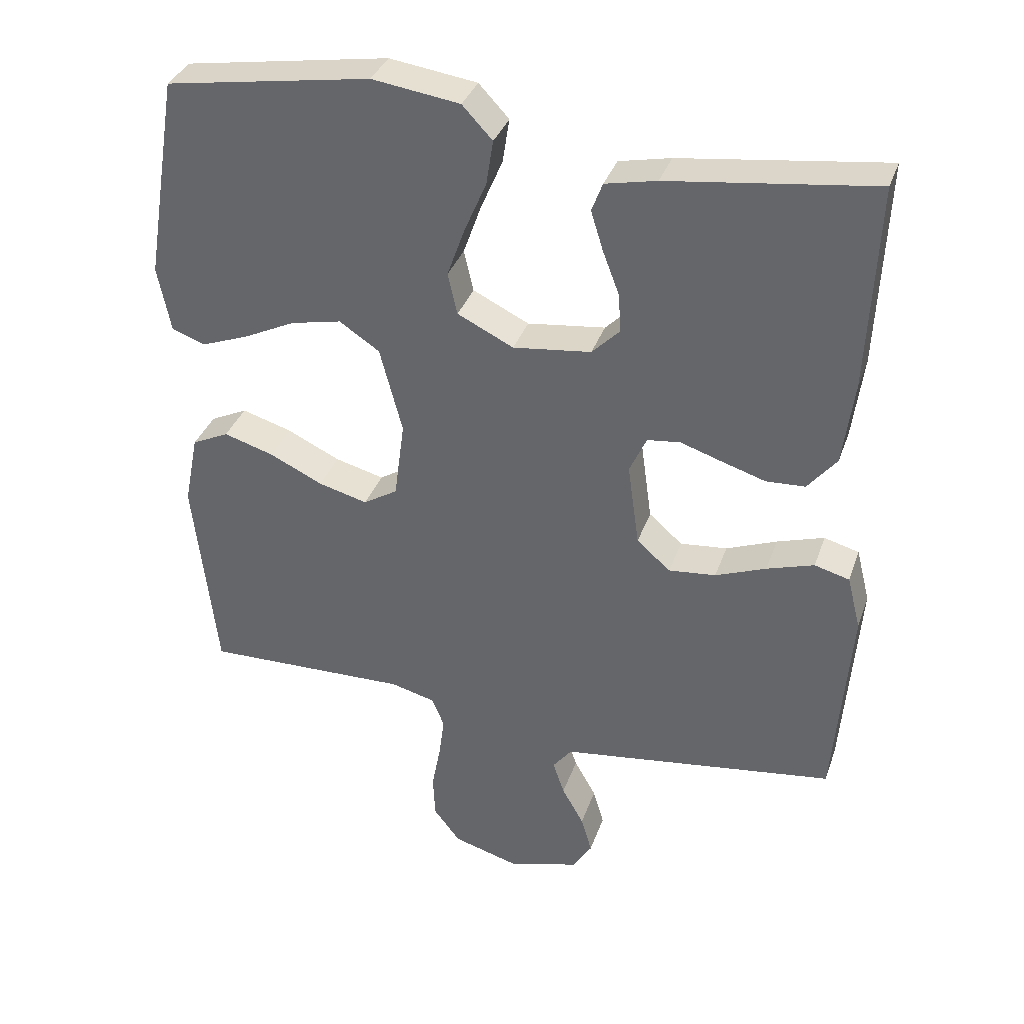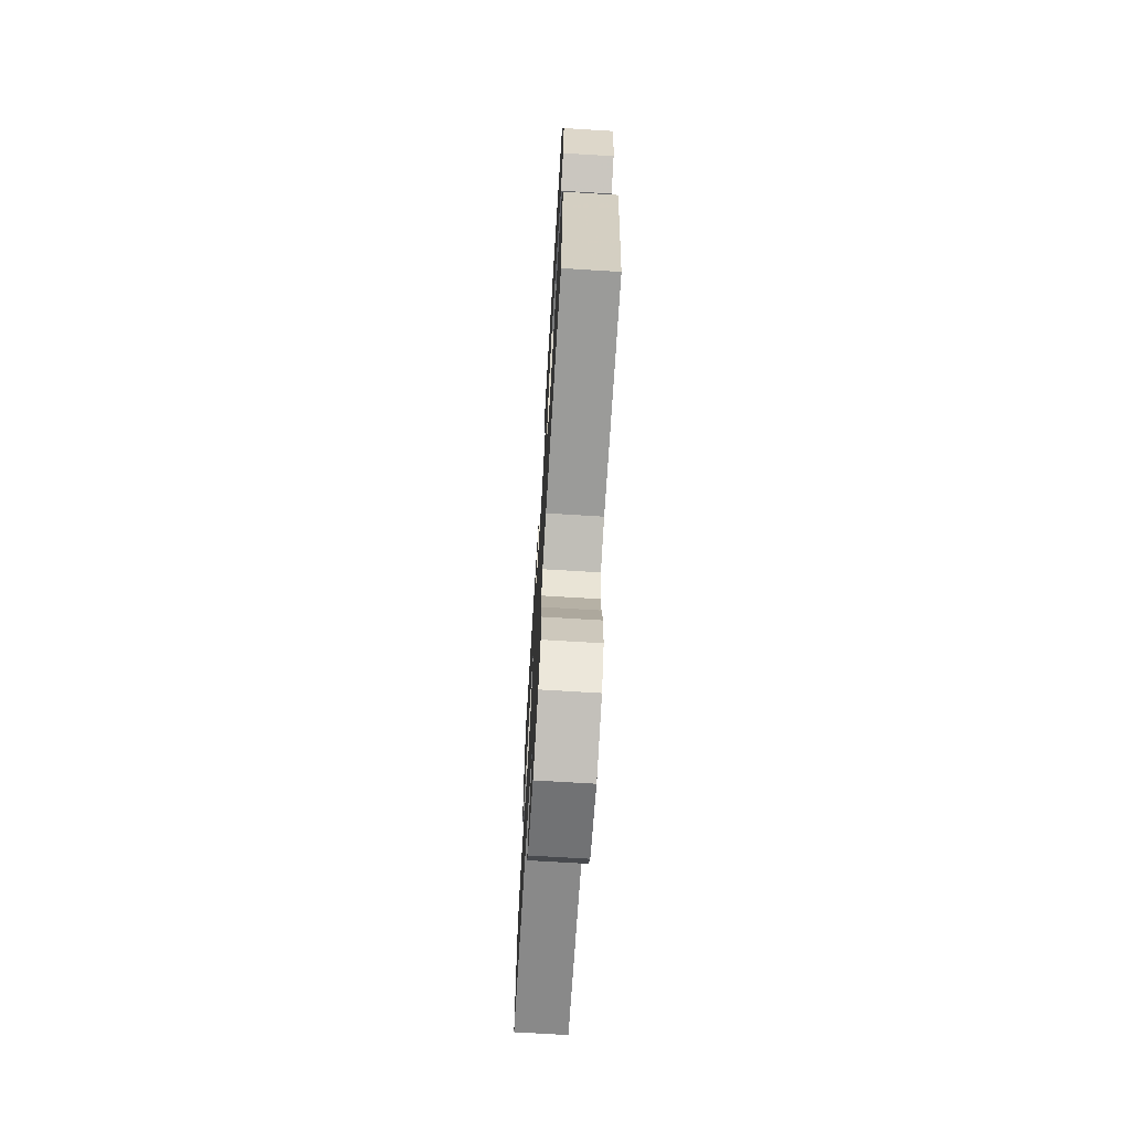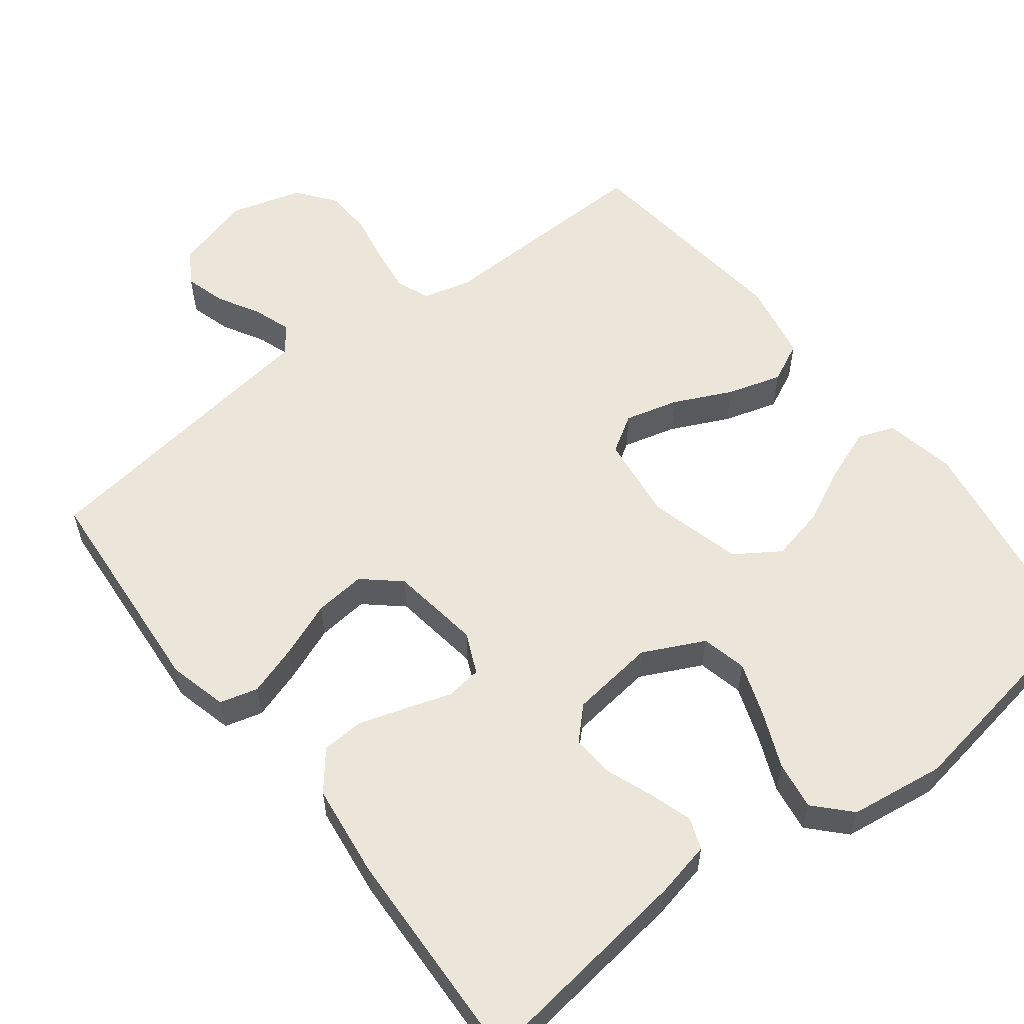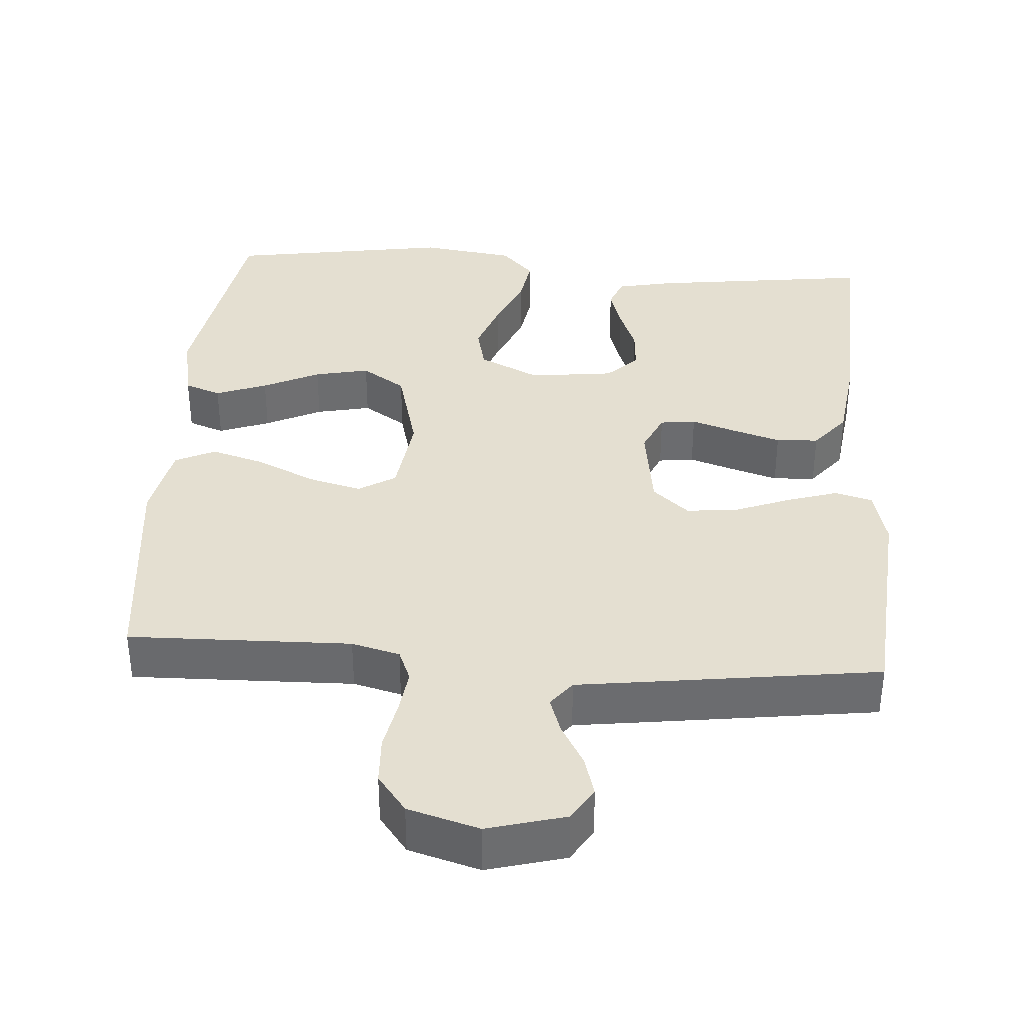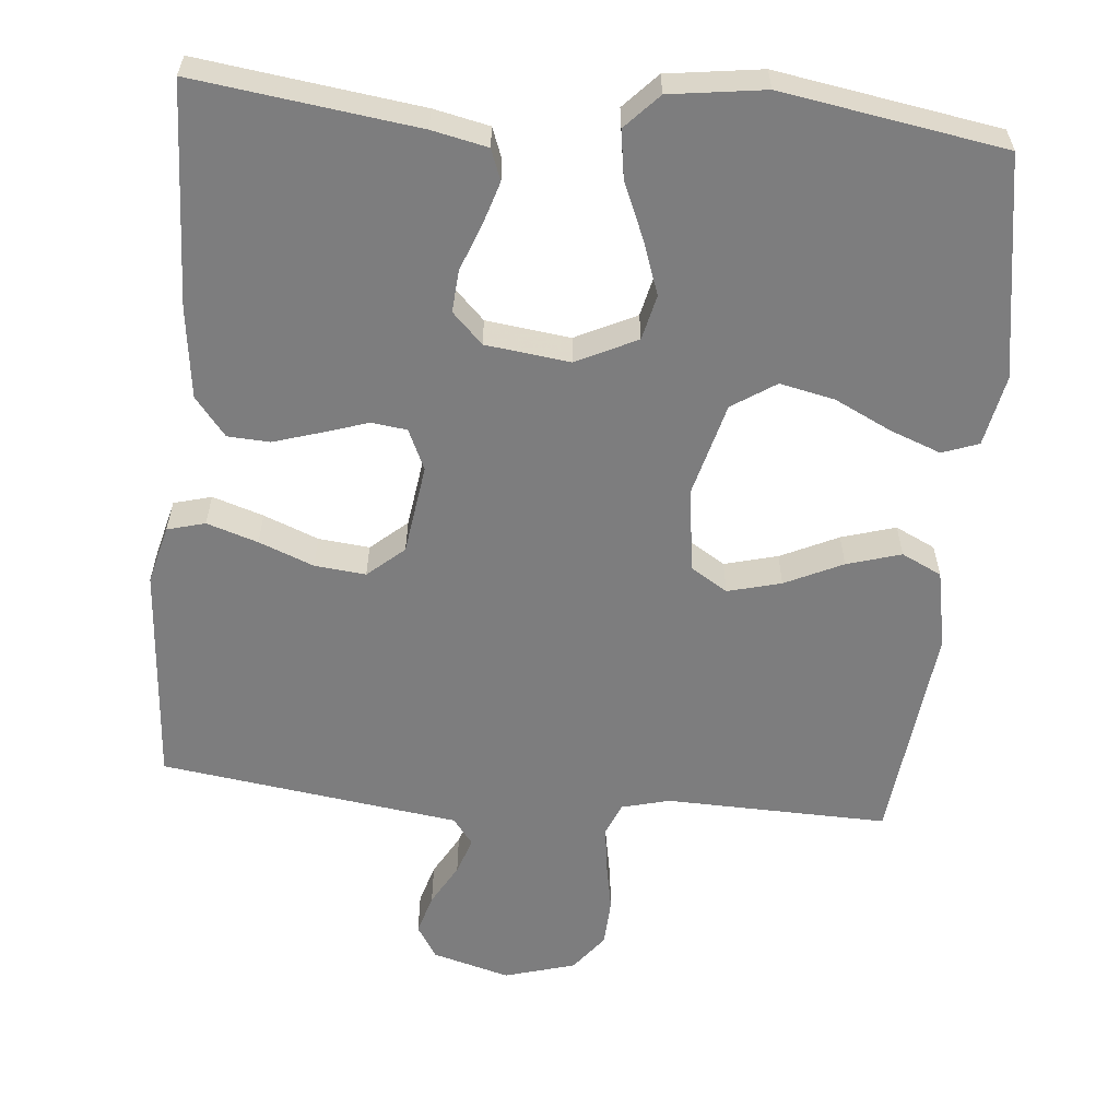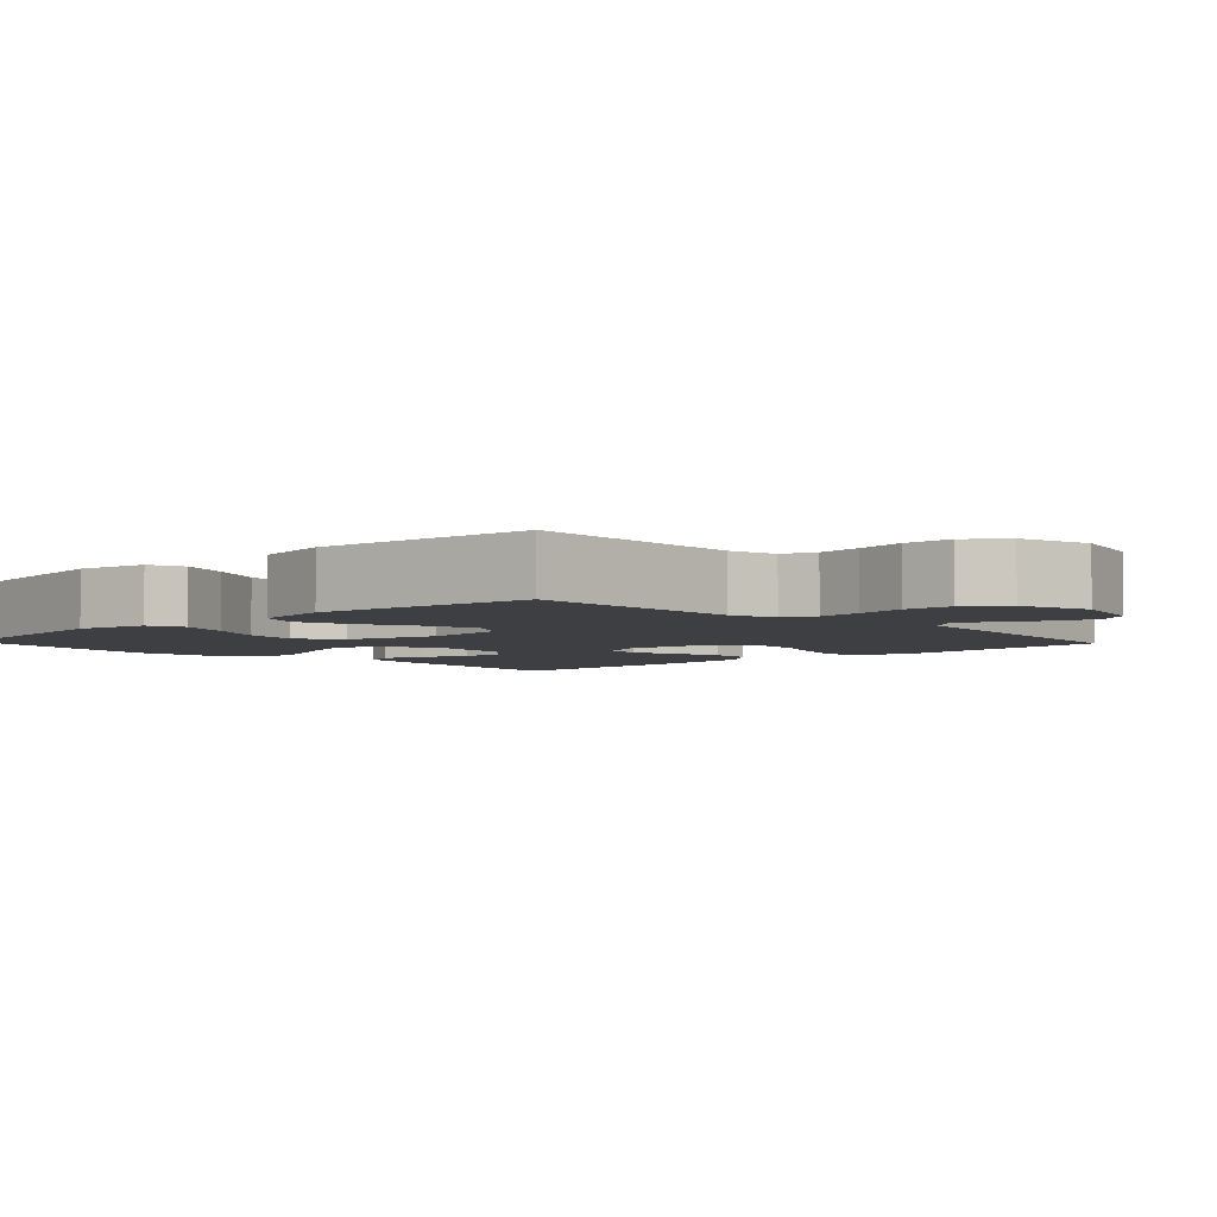
<metadata>
{"format":"obj","ext":"obj","renderer":"f3d","projection":"perspective","resolution":1024,"background":"white","views":[{"elev":35.2,"azim":-162.0,"up":"+Z"},{"elev":-70.9,"azim":86.5,"up":"+Z"},{"elev":57.4,"azim":-37.7,"up":"+Y"},{"elev":36.6,"azim":-175.9,"up":"+Y"},{"elev":-59.1,"azim":-5.4,"up":"+Y"},{"elev":-4.2,"azim":133.4,"up":"+Y"}]}
</metadata>
<code>
v 0.5 0.07 -0.5
v 0.2 0.07 -0.493
v 0.135 0.07 -0.51
v 0.117 0.07 -0.554
v 0.125 0.07 -0.615
v 0.138 0.07 -0.683
v 0.135 0.07 -0.748
v 0.096 0.07 -0.799
v 0 0.07 -0.827
v -0.105 0.07 -0.798
v -0.133 0.07 -0.753
v -0.117 0.07 -0.698
v -0.085 0.07 -0.641
v -0.068 0.07 -0.591
v -0.096 0.07 -0.555
v -0.2 0.07 -0.541
v -0.5 0.07 -0.5
v -0.523 0.07 -0.2
v -0.503 0.07 -0.121
v -0.452 0.07 -0.107
v -0.383 0.07 -0.129
v -0.309 0.07 -0.158
v -0.24 0.07 -0.165
v -0.191 0.07 -0.122
v -0.174 0.07 0
v -0.199 0.07 0.055
v -0.247 0.07 0.061
v -0.308 0.07 0.041
v -0.372 0.07 0.021
v -0.429 0.07 0.024
v -0.471 0.07 0.076
v -0.487 0.07 0.2
v -0.5 0.07 0.5
v -0.2 0.07 0.461
v -0.125 0.07 0.445
v -0.109 0.07 0.403
v -0.127 0.07 0.345
v -0.151 0.07 0.282
v -0.155 0.07 0.225
v -0.114 0.07 0.184
v 0 0.07 0.17
v 0.082 0.07 0.21
v 0.096 0.07 0.271
v 0.07 0.07 0.344
v 0.038 0.07 0.419
v 0.028 0.07 0.484
v 0.072 0.07 0.531
v 0.2 0.07 0.549
v 0.5 0.07 0.5
v 0.549 0.07 0.2
v 0.53 0.07 0.104
v 0.481 0.07 0.086
v 0.412 0.07 0.112
v 0.336 0.07 0.149
v 0.262 0.07 0.165
v 0.203 0.07 0.126
v 0.17 0.07 0
v 0.185 0.07 -0.115
v 0.235 0.07 -0.146
v 0.307 0.07 -0.127
v 0.385 0.07 -0.09
v 0.458 0.07 -0.068
v 0.512 0.07 -0.094
v 0.533 0.07 -0.2
v 0.5 0 -0.5
v 0.2 0 -0.493
v 0.135 0 -0.51
v 0.117 0 -0.554
v 0.125 0 -0.615
v 0.138 0 -0.683
v 0.135 0 -0.748
v 0.096 0 -0.799
v 0 0 -0.827
v -0.105 0 -0.798
v -0.133 0 -0.753
v -0.117 0 -0.698
v -0.085 0 -0.641
v -0.068 0 -0.591
v -0.096 0 -0.555
v -0.2 0 -0.541
v -0.5 0 -0.5
v -0.523 0 -0.2
v -0.503 0 -0.121
v -0.452 0 -0.107
v -0.383 0 -0.129
v -0.309 0 -0.158
v -0.24 0 -0.165
v -0.191 0 -0.122
v -0.174 0 0
v -0.199 0 0.055
v -0.247 0 0.061
v -0.308 0 0.041
v -0.372 0 0.021
v -0.429 0 0.024
v -0.471 0 0.076
v -0.487 0 0.2
v -0.5 0 0.5
v -0.2 0 0.461
v -0.125 0 0.445
v -0.109 0 0.403
v -0.127 0 0.345
v -0.151 0 0.282
v -0.155 0 0.225
v -0.114 0 0.184
v 0 0 0.17
v 0.082 0 0.21
v 0.096 0 0.271
v 0.07 0 0.344
v 0.038 0 0.419
v 0.028 0 0.484
v 0.072 0 0.531
v 0.2 0 0.549
v 0.5 0 0.5
v 0.549 0 0.2
v 0.53 0 0.104
v 0.481 0 0.086
v 0.412 0 0.112
v 0.336 0 0.149
v 0.262 0 0.165
v 0.203 0 0.126
v 0.17 0 0
v 0.185 0 -0.115
v 0.235 0 -0.146
v 0.307 0 -0.127
v 0.385 0 -0.09
v 0.458 0 -0.068
v 0.512 0 -0.094
v 0.533 0 -0.2
f 64 1 2
f 63 64 2
f 62 63 2
f 61 62 2
f 60 61 2
f 59 60 2 3
f 58 59 3 4
f 57 58 4
f 52 53 54
f 51 52 54
f 50 51 54
f 49 50 54
f 48 49 54
f 47 48 54
f 46 47 54
f 45 46 54
f 44 45 54
f 43 44 54 55
f 42 43 55 56
f 36 37 38
f 35 36 38
f 34 35 38
f 33 34 38
f 32 33 38
f 31 32 38
f 30 31 38
f 29 30 38
f 28 29 38
f 27 28 38
f 26 27 38 39
f 25 26 39 40
f 20 21 22
f 19 20 22
f 18 19 22
f 17 18 22
f 16 17 22
f 15 16 22
f 14 15 22 23
f 11 12 13
f 10 11 13
f 9 10 13
f 8 9 13
f 7 8 13
f 6 7 13
f 5 6 13
f 4 5 13 14
f 14 23 24
f 4 14 24
f 57 4 24
f 57 24 25
f 56 57 25
f 42 56 25
f 41 42 25
f 25 40 41
f 66 65 128
f 66 128 127
f 66 127 126
f 66 126 125
f 66 125 124
f 67 66 124 123
f 68 67 123 122
f 68 122 121
f 118 117 116
f 118 116 115
f 118 115 114
f 118 114 113
f 118 113 112
f 118 112 111
f 118 111 110
f 118 110 109
f 118 109 108
f 119 118 108 107
f 120 119 107 106
f 102 101 100
f 102 100 99
f 102 99 98
f 102 98 97
f 102 97 96
f 102 96 95
f 102 95 94
f 102 94 93
f 102 93 92
f 102 92 91
f 103 102 91 90
f 104 103 90 89
f 86 85 84
f 86 84 83
f 86 83 82
f 86 82 81
f 86 81 80
f 86 80 79
f 87 86 79 78
f 77 76 75
f 77 75 74
f 77 74 73
f 77 73 72
f 77 72 71
f 77 71 70
f 77 70 69
f 78 77 69 68
f 88 87 78
f 88 78 68
f 88 68 121
f 89 88 121
f 89 121 120
f 89 120 106
f 89 106 105
f 105 104 89
f 1 65 66 2
f 2 66 67 3
f 3 67 68 4
f 4 68 69 5
f 5 69 70 6
f 6 70 71 7
f 7 71 72 8
f 8 72 73 9
f 9 73 74 10
f 10 74 75 11
f 11 75 76 12
f 12 76 77 13
f 13 77 78 14
f 14 78 79 15
f 15 79 80 16
f 16 80 81 17
f 17 81 82 18
f 18 82 83 19
f 19 83 84 20
f 20 84 85 21
f 21 85 86 22
f 22 86 87 23
f 23 87 88 24
f 24 88 89 25
f 25 89 90 26
f 26 90 91 27
f 27 91 92 28
f 28 92 93 29
f 29 93 94 30
f 30 94 95 31
f 31 95 96 32
f 32 96 97 33
f 33 97 98 34
f 34 98 99 35
f 35 99 100 36
f 36 100 101 37
f 37 101 102 38
f 38 102 103 39
f 39 103 104 40
f 40 104 105 41
f 41 105 106 42
f 42 106 107 43
f 43 107 108 44
f 44 108 109 45
f 45 109 110 46
f 46 110 111 47
f 47 111 112 48
f 48 112 113 49
f 49 113 114 50
f 50 114 115 51
f 51 115 116 52
f 52 116 117 53
f 53 117 118 54
f 54 118 119 55
f 55 119 120 56
f 56 120 121 57
f 57 121 122 58
f 58 122 123 59
f 59 123 124 60
f 60 124 125 61
f 61 125 126 62
f 62 126 127 63
f 63 127 128 64
f 64 128 65 1

</code>
